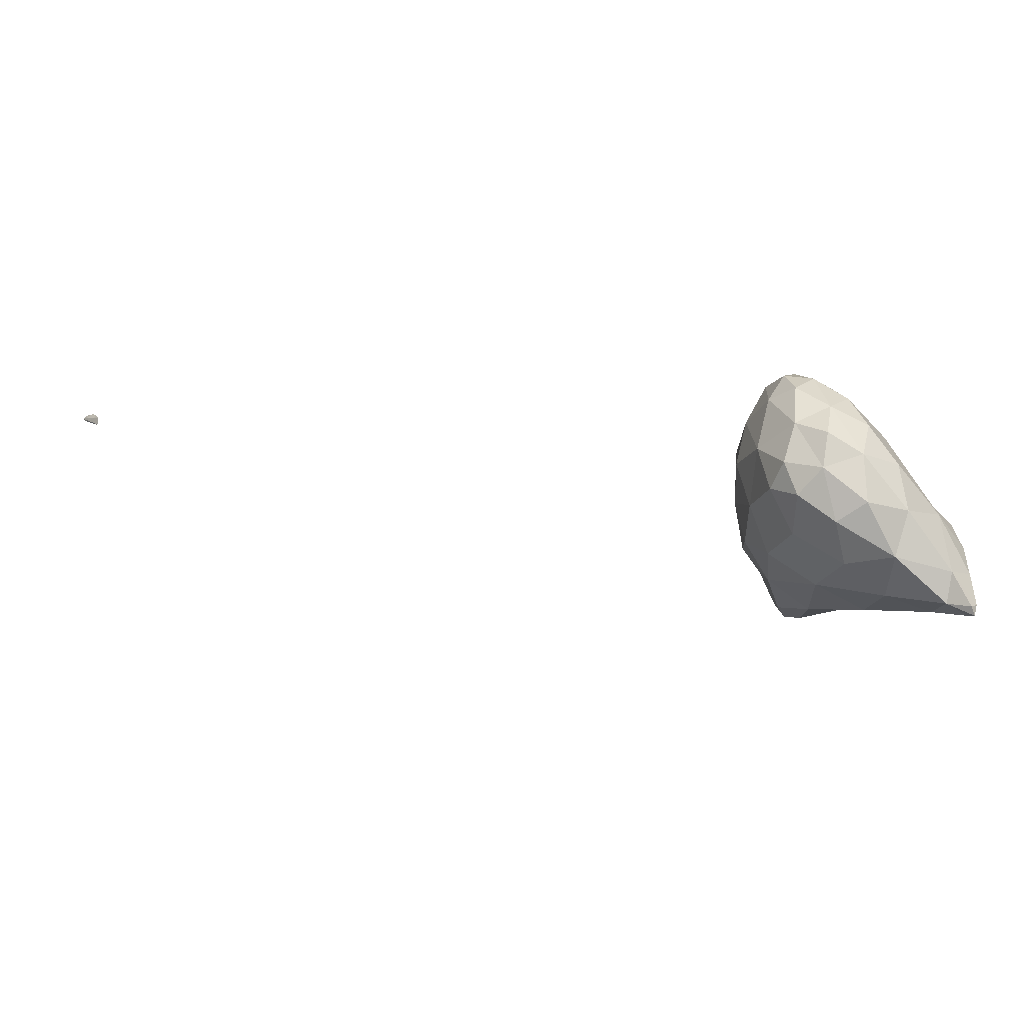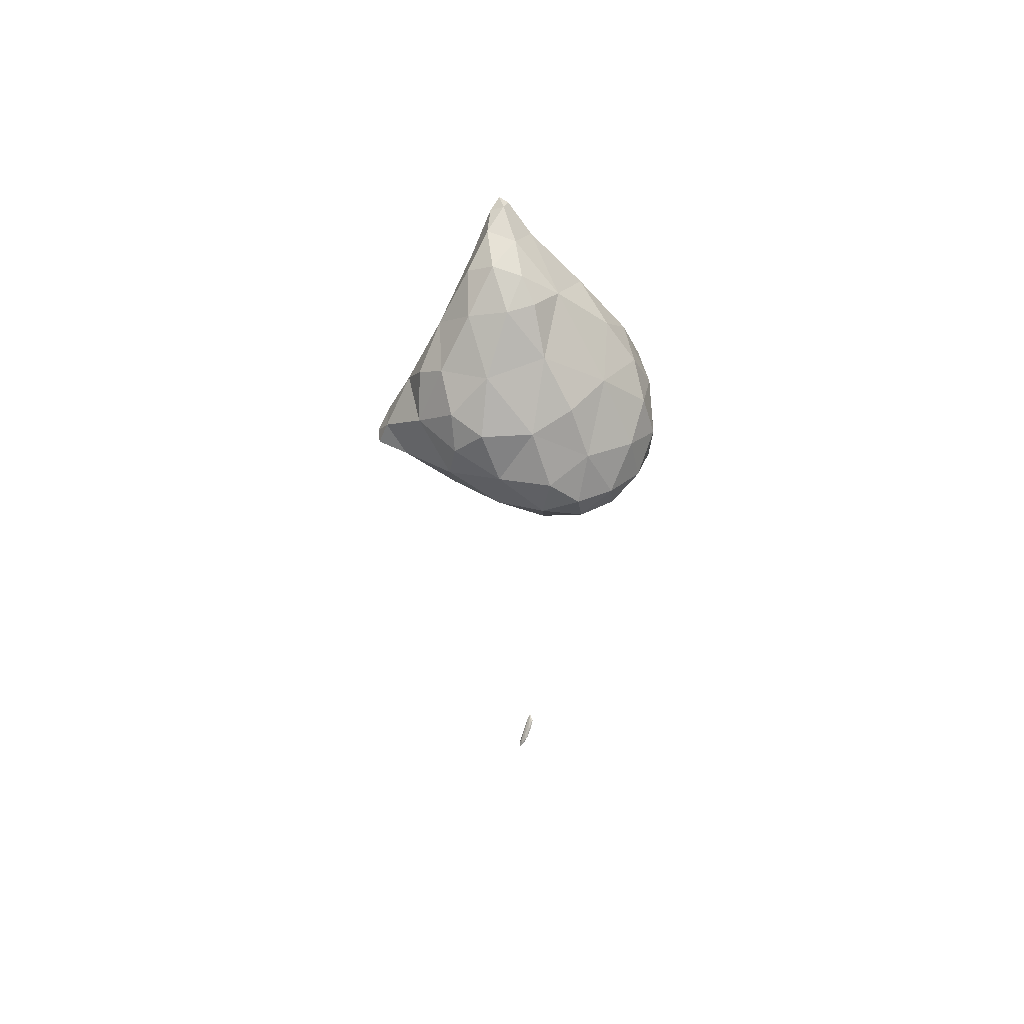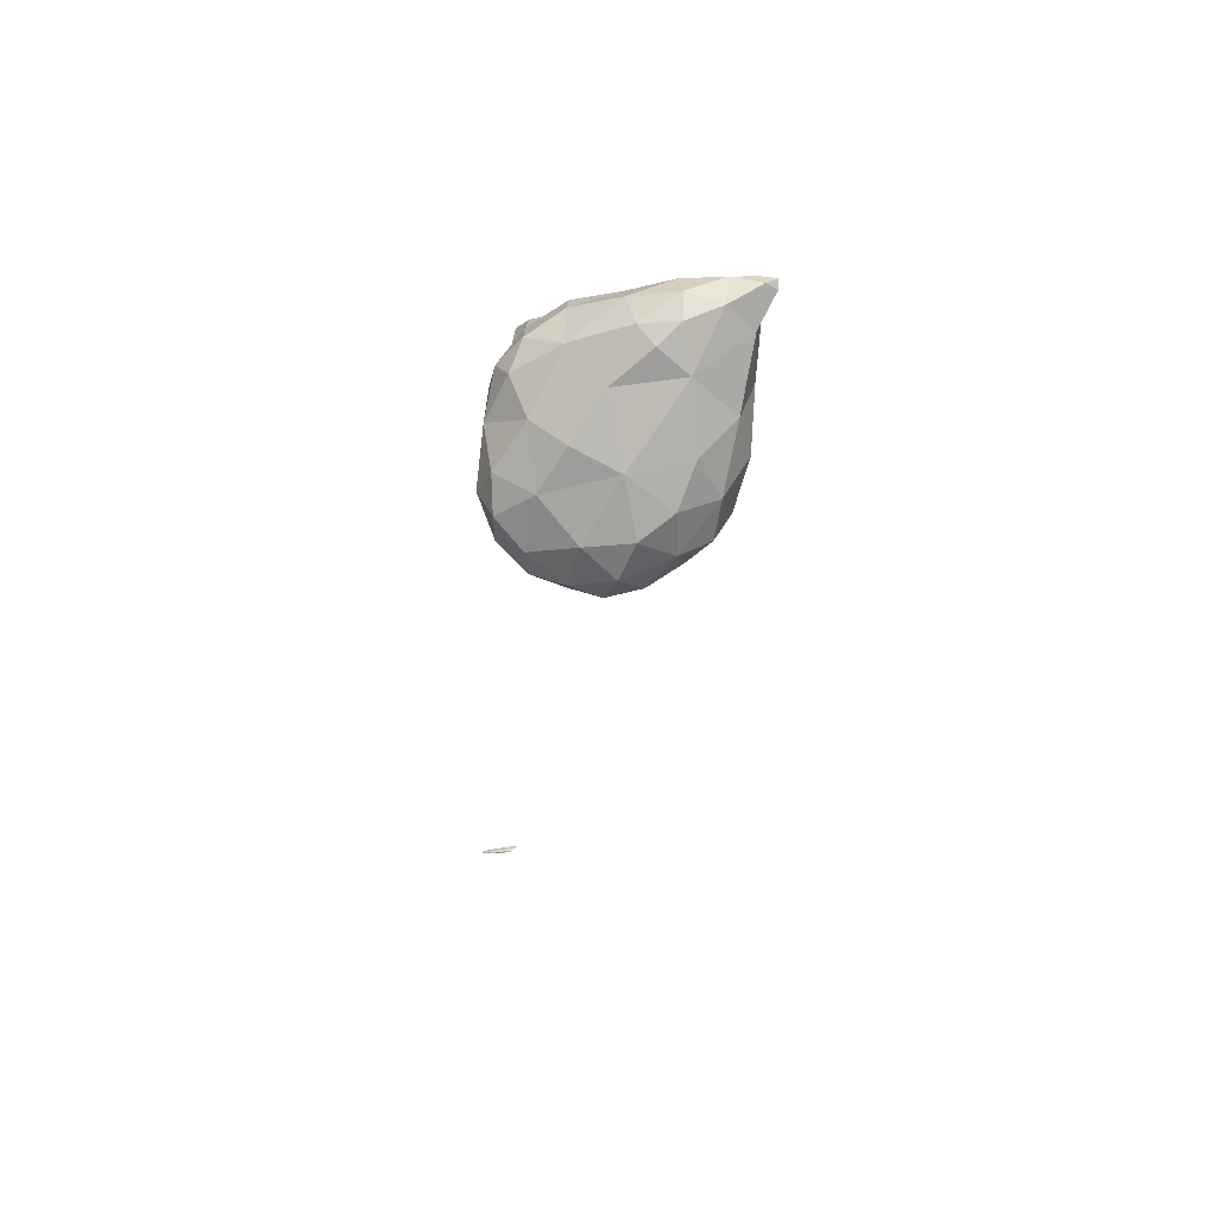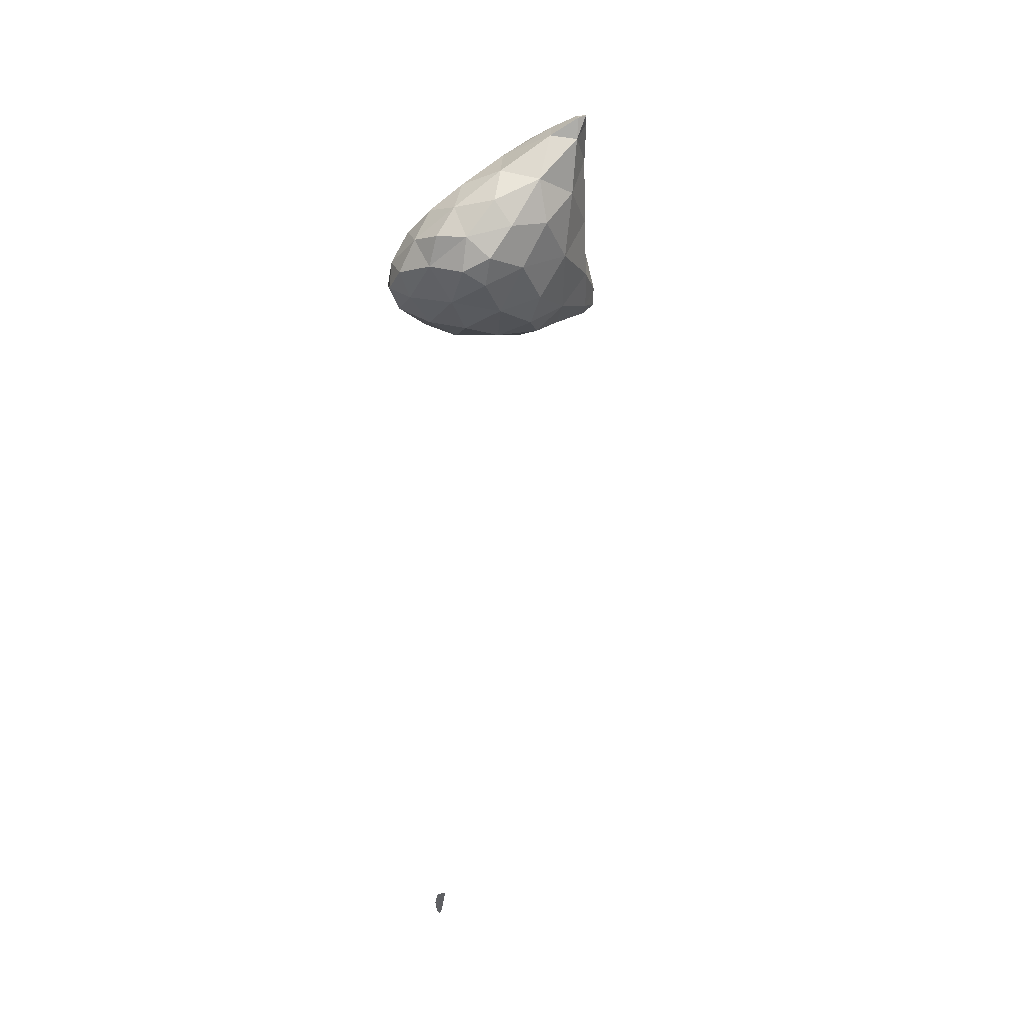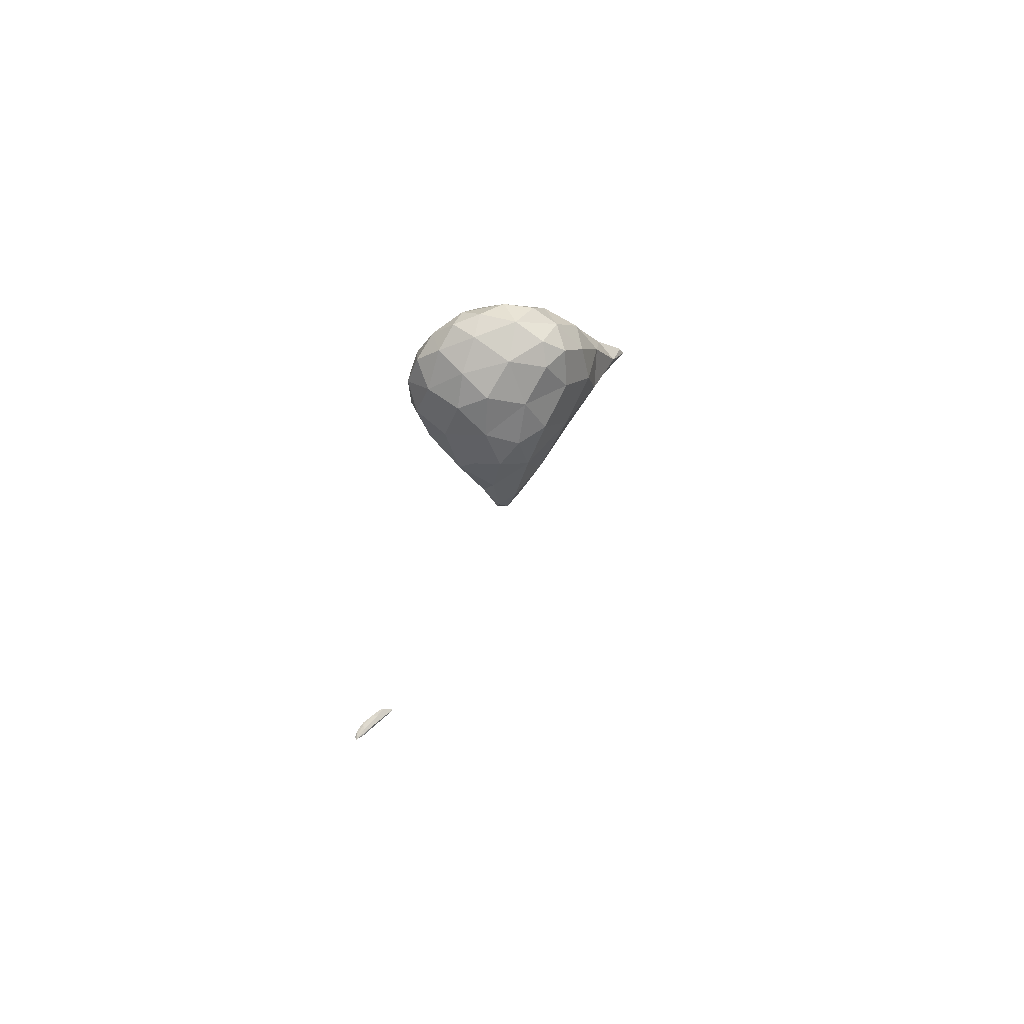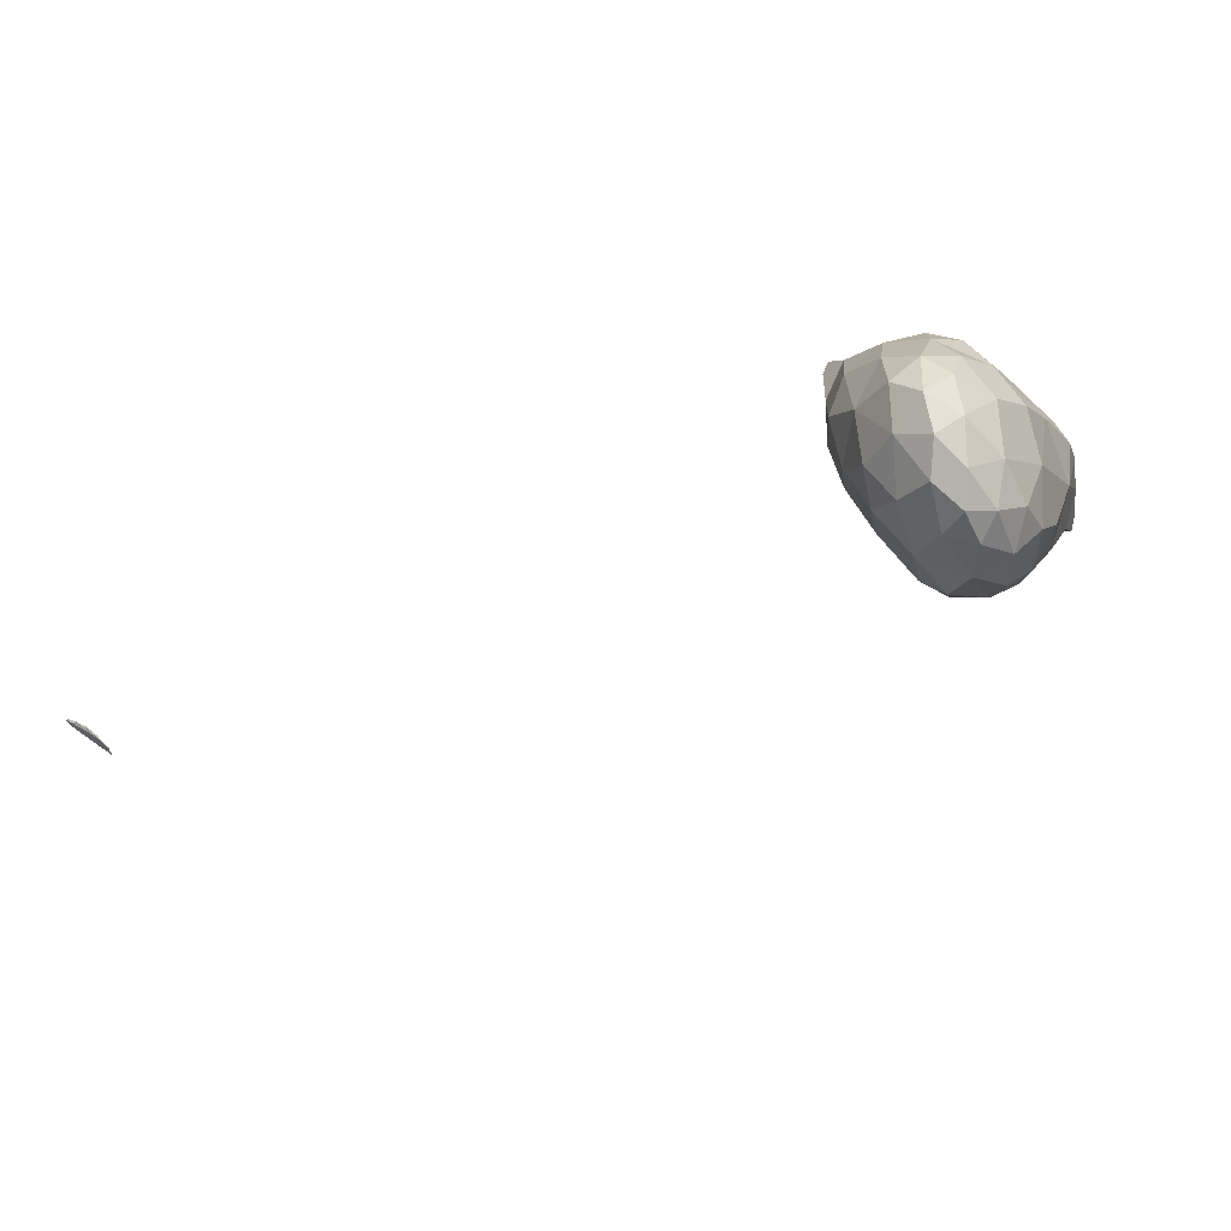
<metadata>
{"format":"obj","ext":"obj","renderer":"f3d","projection":"perspective","resolution":1024,"background":"white","views":[{"elev":-33.6,"azim":-93.3,"up":"+Y"},{"elev":67.3,"azim":153.3,"up":"+Z"},{"elev":59.3,"azim":-133.3,"up":"+Z"},{"elev":-15.6,"azim":-56.5,"up":"+Z"},{"elev":-63.3,"azim":-105.2,"up":"+Z"},{"elev":61.3,"azim":-119.3,"up":"+Y"}]}
</metadata>
<code>
v 5.734 -36.08 29.45
v 5.735 -36.08 29.45
v 5.735 -36.08 29.45
v 5.736 -36.08 29.45
v 5.735 -36.08 29.44
v 5.735 -36.07 29.45
v 2.698 -27.08 61.06
v 3.005 -26.82 61.34
v 2.93 -27.33 61.2
v 3.441 -27.03 61.09
v 3.025 -26.8 60.26
v 2.368 -25.86 60.42
v 3.259 -25.37 61.31
v 3.976 -26.19 61.3
v 4.655 -26.17 60.1
v 5.226 -25.28 60.86
v 0.665 -24.13 57.21
v 1.204 -24.08 58.78
v 1.983 -25.56 58.32
v 3.905 -26 58.28
v 6.202 -25.22 58.01
v 6.762 -24.51 59.52
v 1.336 -24.57 56.16
v 0.236 -23 55.63
v 2.868 -25.35 56.66
v 5.083 -24.88 56.03
v 8.401 -23.89 57.61
v 7.753 -24.31 56.23
v 9.359 -23.73 56.23
v 1.097 -23.63 54.8
v 2.805 -24.16 54.87
v 1.809 -22.91 53.97
v 7.062 -23.48 54.65
v 4.876 -23.71 54.3
v 9.114 -23.43 55.35
v 3.685 -22.41 53.54
v 6.101 -17.99 29.03
v 6.189 -17.87 29.02
v 6.154 -17.99 29
v 6.337 -17.84 28.9
v 6.313 -17.8 28.87
v 2.57 -23.29 60.25
v 3.703 -23.97 61.33
v 4.484 -24.75 61.4
v 5.97 -23.72 60.64
v 0.171 -22.4 57.12
v 1.08 -22.16 58.58
v 8.164 -23.38 58.73
v 7.569 -22.74 59.46
v 8.854 -22.06 57.8
v -0.182 -21.74 55.82
v 2.809 -22.16 56.07
v 2.808 -22.16 56.07
v 2.809 -22.16 56.07
v 2.811 -22.16 56.07
v 9.785 -23.03 56.48
v 10.07 -23.28 55.76
v 10.23 -22.83 55.79
v 0.75 -22.45 54.34
v 0.299 -21.04 54.76
v 2.809 -22.16 56.07
v 5.732 -22.65 53.62
v 7.068 -22.1 53.77
v 8.634 -22.19 54.66
v 9.897 -22.81 55.37
v 1.85 -21.13 53.62
v 3.676 -20.58 53.14
v 5.591 -21.02 53.32
v 6.129 -17.68 29
v 6.201 -17.63 29.01
v 6.126 -17.83 29.01
v 6.398 -17.56 28.95
v 6.535 -17.59 28.84
v 6.733 -17.48 28.64
v 6.881 -17.28 28.62
v 6.389 -17.5 28.81
v 6.841 -17.17 28.48
v 6.749 -17.38 28.55
v 7.045 -17.18 28.37
v 7.105 -17.1 28.41
v 7.059 -17.09 28.33
v 7.201 -16.98 28.28
v 3.74 -22.91 60.98
v 4.756 -23.04 61.04
v 0.584 -20.83 57.52
v 2.244 -20.17 58.48
v 4.156 -21.27 60.03
v 6.335 -21.51 59.92
v 7.934 -21.21 58.98
v 8.271 -20.28 58.02
v 0.085 -20.39 56.07
v 0.891 -19.43 56.94
v 2.809 -22.16 56.07
v 9.542 -21.92 55.88
v 8.562 -20.19 56.61
v 0.423 -19.36 54.92
v 7.408 -20.93 53.91
v 8.263 -20.41 54.98
v 1.269 -19.32 54.06
v 2.921 -19.2 53.46
v 4.612 -19.42 53.33
v 6.375 -19.24 54.08
v 6.196 -17.57 28.97
v 6.42 -17.35 28.86
v 6.535 -17.3 28.86
v 6.728 -17.28 28.76
v 7.036 -17.03 28.53
v 7.087 -16.96 28.36
v 6.76 -17.11 28.6
v 7.189 -16.92 28.35
v 7.006 -16.94 28.5
v 3.97 -19.46 58.92
v 5.623 -19.29 58.76
v 7.303 -20.01 58.79
v 0.845 -18.61 55.7
v 2.079 -18.17 56.7
v 3.973 -18.08 57.63
v 5.68 -17.76 57.37
v 6.116 -17.44 56.16
v 7.212 -18.8 57.4
v 1.156 -18.27 54.68
v 2.053 -17.51 55.26
v 7.316 -18.69 55.6
v 5.925 -17.7 54.91
v 2.383 -17.92 54.2
v 4.352 -17.91 54.09
v 6.724 -17.08 28.71
v 6.845 -17.05 28.68
v 3.464 -17.07 56.01
v 4.86 -17.04 56.51
v 3.349 -17.09 54.84
v 4.737 -16.97 55.32
v 4.136 -8.194 45.13
v 4.132 -8.194 45.13
v 4.134 -8.193 45.13
v 4.132 -8.192 45.12
v 4.133 -8.193 45.13
v 4.131 -8.193 45.12
v 4.136 -8.194 45.13
v 4.139 -8.195 45.13
v 4.135 -8.194 45.13
v 4.137 -8.193 45.13
v 4.14 -8.194 45.13
v 4.135 -8.195 45.13
v 4.132 -8.194 45.13
v 4.138 -8.194 45.13
f 1 3 2
f 4 2 3
f 5 3 1
f 5 4 3
f 1 2 6
f 6 2 4
f 5 1 6
f 6 4 5
f 7 9 8
f 10 8 9
f 11 9 7
f 11 10 9
f 12 8 13
f 12 7 8
f 14 10 15
f 8 10 14
f 13 8 14
f 16 14 15
f 17 19 18
f 20 11 19
f 19 11 12
f 12 11 7
f 12 18 19
f 10 11 15
f 15 11 20
f 15 20 21
f 15 22 16
f 15 21 22
f 17 23 19
f 17 24 23
f 25 20 19
f 23 25 19
f 26 21 20
f 25 26 20
f 21 27 22
f 28 27 21
f 26 28 21
f 29 27 28
f 30 23 24
f 31 30 32
f 23 30 31
f 25 23 31
f 26 34 33
f 31 34 26
f 25 31 26
f 33 28 26
f 33 35 28
f 35 29 28
f 36 31 32
f 36 34 31
f 37 39 38
f 40 38 39
f 41 39 37
f 41 40 39
f 42 13 43
f 42 12 13
f 13 14 44
f 43 13 44
f 16 44 14
f 16 45 44
f 46 18 47
f 46 17 18
f 12 42 18
f 42 47 18
f 48 49 22
f 22 49 45
f 22 45 16
f 50 49 48
f 24 17 46
f 24 46 51
f 52 54 53
f 54 52 55
f 48 22 27
f 56 29 57
f 56 27 29
f 50 27 56
f 48 27 50
f 58 56 57
f 24 59 30
f 60 59 24
f 51 60 24
f 52 53 61
f 59 32 30
f 62 33 34
f 52 61 55
f 62 63 33
f 33 63 64
f 33 64 35
f 35 57 29
f 65 57 35
f 64 65 35
f 65 58 57
f 66 59 60
f 66 32 59
f 36 32 66
f 67 36 66
f 36 62 34
f 68 62 36
f 67 68 36
f 68 63 62
f 69 71 70
f 38 71 37
f 70 71 38
f 72 70 38
f 73 40 74
f 38 40 73
f 72 38 73
f 75 73 74
f 76 71 69
f 77 78 76
f 78 41 76
f 76 41 71
f 71 41 37
f 40 41 74
f 74 41 78
f 74 78 79
f 74 80 75
f 74 79 80
f 81 78 77
f 81 79 78
f 81 82 79
f 82 80 79
f 42 43 83
f 84 43 44
f 84 83 43
f 84 44 45
f 46 47 85
f 85 47 86
f 47 42 86
f 86 42 87
f 87 42 83
f 83 84 87
f 84 88 87
f 84 45 88
f 88 45 49
f 88 49 89
f 50 89 49
f 50 90 89
f 91 85 92
f 46 85 91
f 51 46 91
f 54 93 53
f 92 85 86
f 54 55 93
f 56 94 50
f 50 94 95
f 50 95 90
f 94 56 58
f 60 51 91
f 60 91 96
f 53 93 61
f 55 61 93
f 97 64 63
f 95 94 98
f 98 94 64
f 64 94 65
f 64 97 98
f 94 58 65
f 99 60 96
f 99 66 60
f 100 67 66
f 100 66 99
f 101 68 67
f 101 67 100
f 68 97 63
f 102 97 68
f 101 102 68
f 102 98 97
f 69 70 103
f 70 104 103
f 105 104 70
f 72 105 70
f 72 73 106
f 105 72 106
f 75 106 73
f 75 107 106
f 76 69 103
f 108 77 109
f 77 76 109
f 109 76 104
f 104 76 103
f 110 108 111
f 108 109 111
f 107 110 111
f 80 110 107
f 75 80 107
f 81 77 108
f 108 82 81
f 108 110 82
f 110 80 82
f 86 87 112
f 113 87 88
f 113 112 87
f 114 88 89
f 114 113 88
f 114 89 90
f 91 92 115
f 115 92 116
f 92 86 116
f 116 86 117
f 117 86 112
f 112 113 117
f 113 118 117
f 119 118 120
f 120 118 113
f 120 113 114
f 120 90 95
f 120 114 90
f 96 115 121
f 96 91 115
f 116 122 115
f 122 121 115
f 120 123 119
f 123 124 119
f 123 95 98
f 123 120 95
f 99 96 121
f 125 121 122
f 99 121 125
f 100 99 125
f 126 101 100
f 126 100 125
f 102 124 123
f 126 124 102
f 101 126 102
f 123 98 102
f 104 105 127
f 128 105 106
f 128 127 105
f 128 106 107
f 109 104 127
f 127 111 109
f 127 128 111
f 128 107 111
f 116 117 129
f 130 117 118
f 130 129 117
f 130 118 119
f 122 129 131
f 122 116 129
f 129 130 132
f 129 132 131
f 132 119 124
f 132 130 119
f 125 122 131
f 131 126 125
f 131 132 126
f 132 124 126
f 133 135 134
f 136 135 137
f 136 134 135
f 138 136 137
f 133 139 135
f 133 140 139
f 137 142 141
f 139 142 137
f 135 139 137
f 141 138 137
f 143 139 140
f 143 142 139
f 133 134 144
f 145 134 136
f 145 144 134
f 145 136 138
f 140 144 146
f 140 133 144
f 146 141 142
f 145 141 146
f 144 145 146
f 145 138 141
f 143 140 146
f 146 142 143

</code>
